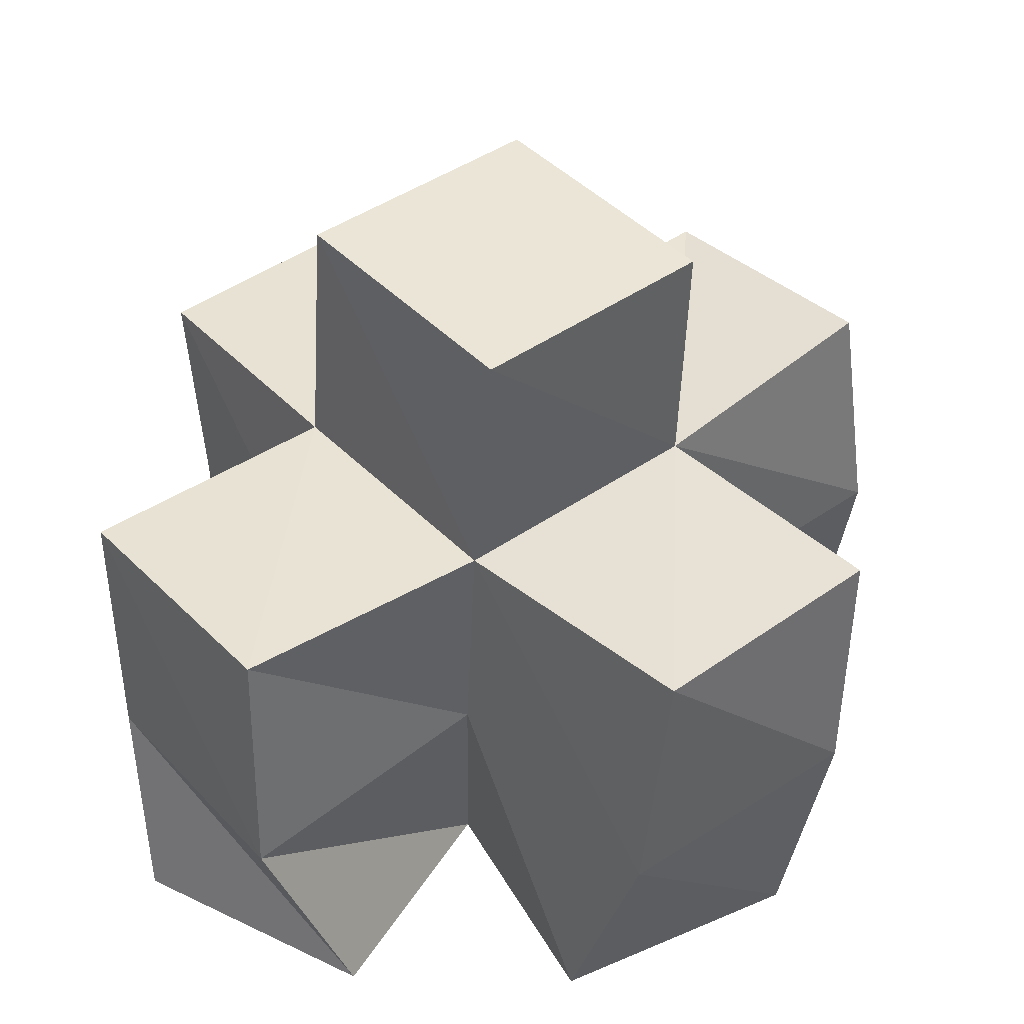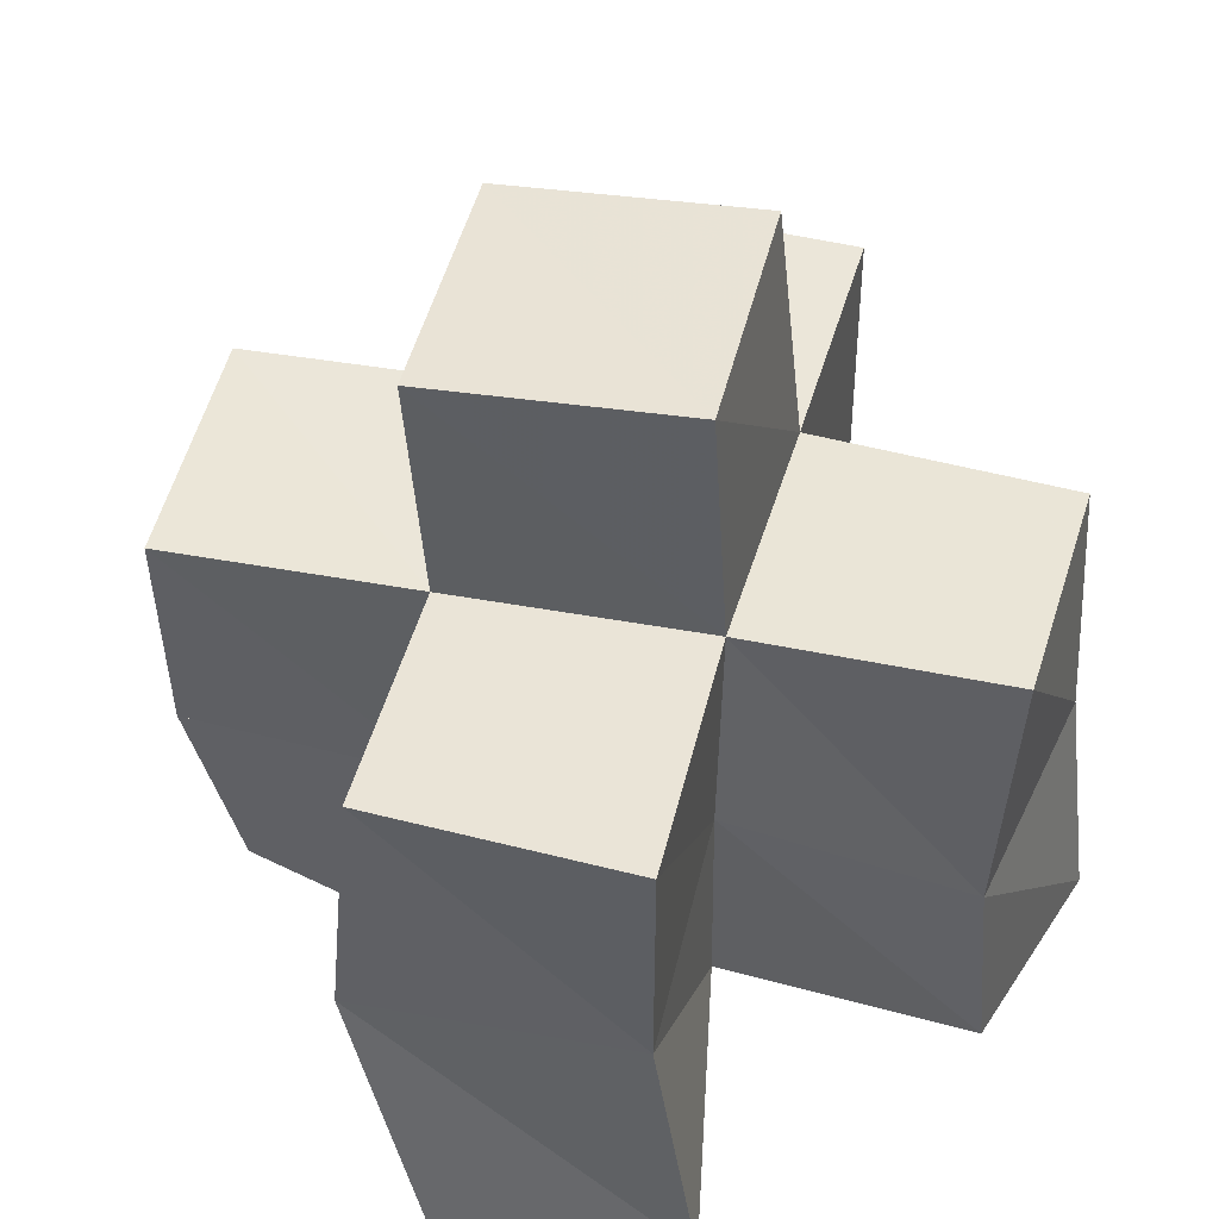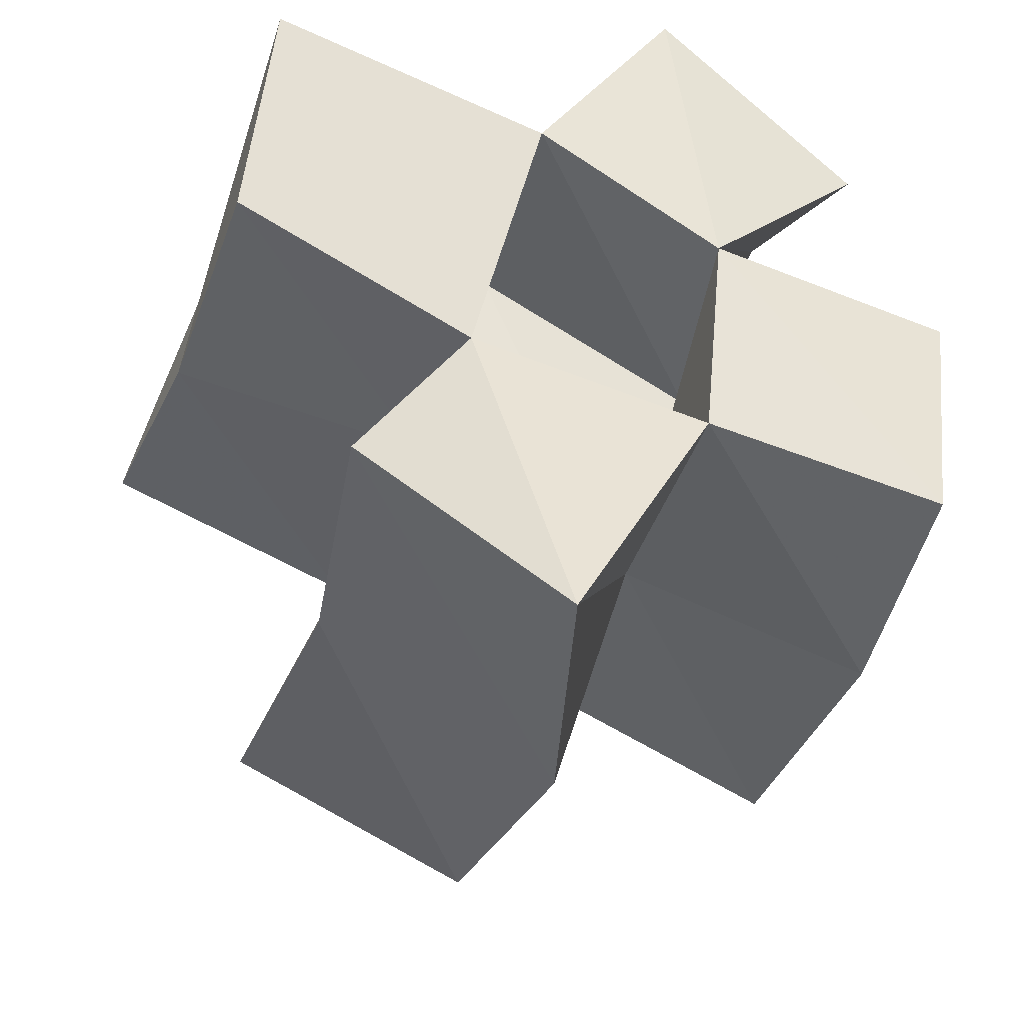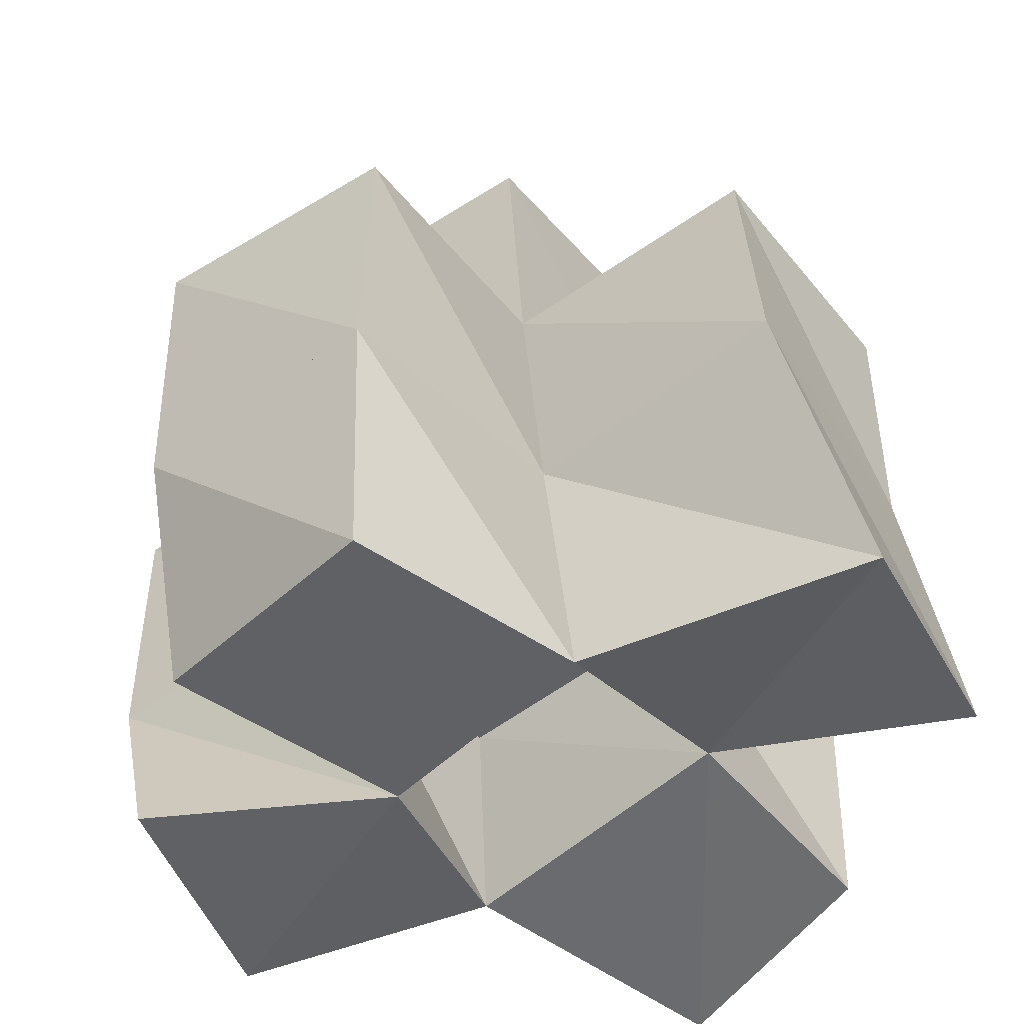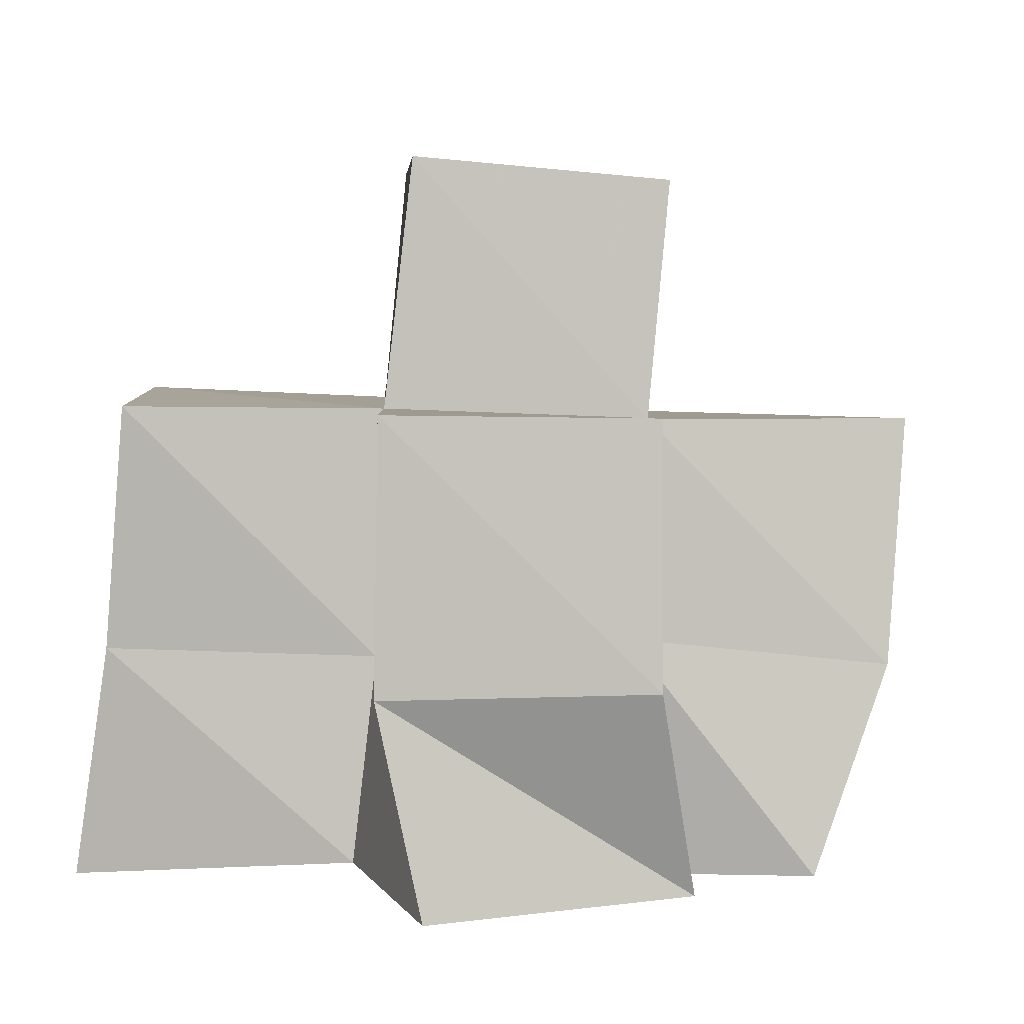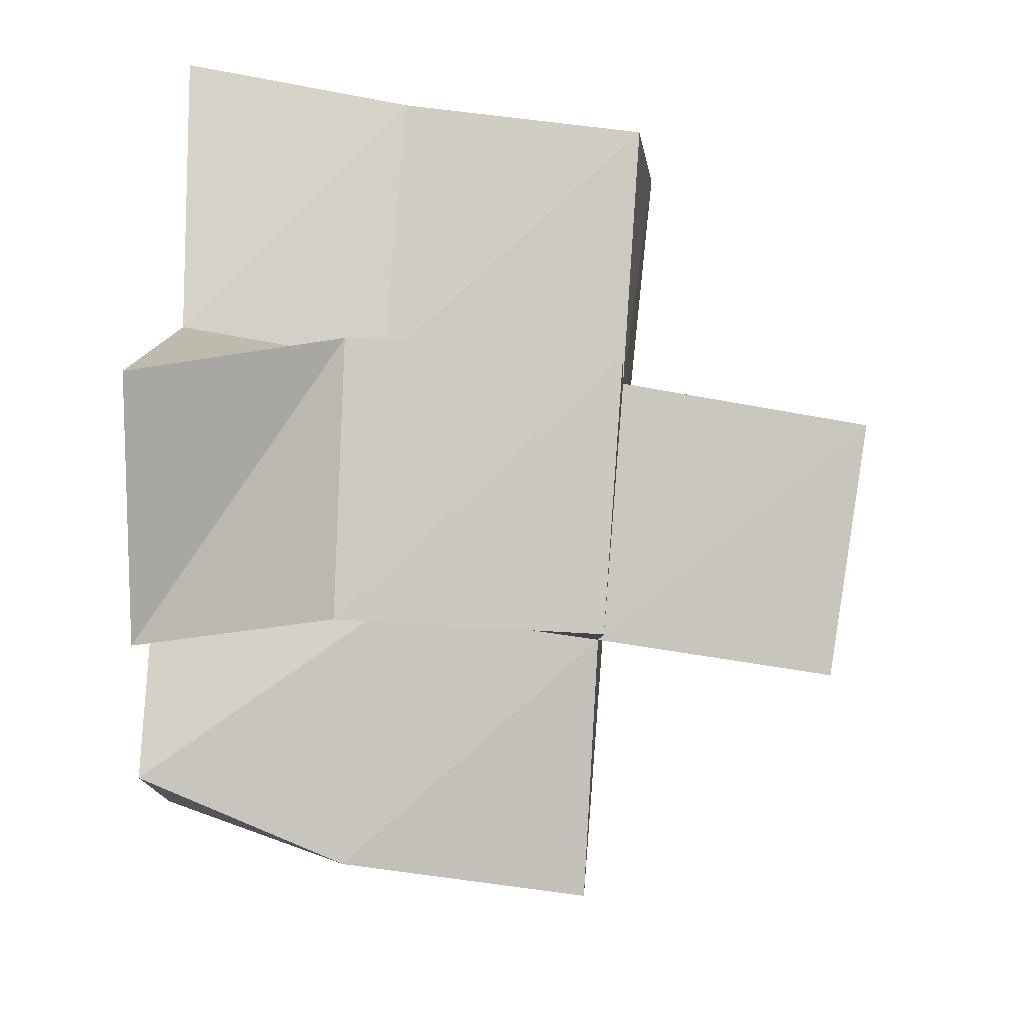
<metadata>
{"format":"obj","ext":"obj","renderer":"f3d","projection":"perspective","resolution":1024,"background":"white","views":[{"elev":38.7,"azim":67.9,"up":"+Y"},{"elev":48.9,"azim":-147.3,"up":"+Y"},{"elev":-41.5,"azim":-22.5,"up":"+Z"},{"elev":-45.4,"azim":144.9,"up":"+Y"},{"elev":2.1,"azim":15.3,"up":"+Y"},{"elev":70.8,"azim":93.5,"up":"+Z"}]}
</metadata>
<code>
v 0.1598 0.1083 1.059
v 0.162 0.1523 1.055
v 0.2075 0.1105 1.044
v 0.2107 0.1474 1.048
v 0.1624 0.1 1.105
v 0.1704 0.1456 1.107
v 0.2196 0.1041 1.101
v 0.2235 0.1445 1.098
v 0.182 0.1 0.9977
v 0.1933 0.1498 1
v 0.2233 0.1 0.976
v 0.2418 0.153 0.9791
v 0.2508 0.1 1.028
v 0.2556 0.1475 1.03
v 0.2558 0.1 1.078
v 0.2707 0.1477 1.083
v 0.2479 0.1017 1.146
v 0.2388 0.1411 1.146
v 0.2907 0.1038 1.116
v 0.2882 0.1424 1.133
v 0.2999 0.1 1.025
v 0.3058 0.1445 1.018
v 0.3063 0.101 1.075
v 0.3196 0.1424 1.067
v 0.1626 0.1977 1.064
v 0.2106 0.1956 1.049
v 0.1759 0.1934 1.112
v 0.2252 0.1929 1.098
v 0.1935 0.1976 1.001
v 0.2408 0.1993 0.9851
v 0.2582 0.1928 1.033
v 0.2744 0.1909 1.083
v 0.2399 0.1916 1.147
v 0.2878 0.191 1.132
v 0.3051 0.1913 1.016
v 0.3223 0.1911 1.063
v 0.2144 0.2432 1.05
v 0.2618 0.239 1.033
v 0.2308 0.2419 1.097
v 0.2783 0.2376 1.081
f 1 2 4
f 3 1 4
f 2 6 8
f 4 2 8
f 6 5 7
f 8 6 7
f 5 1 3
f 7 5 3
f 8 7 3
f 4 8 3
f 2 1 5
f 6 2 5
f 9 10 12
f 11 9 12
f 10 4 14
f 12 10 14
f 4 3 13
f 14 4 13
f 3 9 11
f 13 3 11
f 14 13 11
f 12 14 11
f 10 9 3
f 4 10 3
f 7 8 16
f 15 7 16
f 8 18 20
f 16 8 20
f 18 17 19
f 20 18 19
f 17 7 15
f 19 17 15
f 20 19 15
f 16 20 15
f 8 7 17
f 18 8 17
f 13 14 22
f 21 13 22
f 14 16 24
f 22 14 24
f 16 15 23
f 24 16 23
f 15 13 21
f 23 15 21
f 24 23 21
f 22 24 21
f 14 13 15
f 16 14 15
f 2 25 26
f 4 2 26
f 25 27 28
f 26 25 28
f 27 6 8
f 28 27 8
f 6 2 4
f 8 6 4
f 28 8 4
f 26 28 4
f 25 2 6
f 27 25 6
f 10 29 30
f 12 10 30
f 29 26 31
f 30 29 31
f 26 4 14
f 31 26 14
f 4 10 12
f 14 4 12
f 31 14 12
f 30 31 12
f 29 10 4
f 26 29 4
f 8 28 32
f 16 8 32
f 28 33 34
f 32 28 34
f 33 18 20
f 34 33 20
f 18 8 16
f 20 18 16
f 34 20 16
f 32 34 16
f 28 8 18
f 33 28 18
f 14 31 35
f 22 14 35
f 31 32 36
f 35 31 36
f 32 16 24
f 36 32 24
f 16 14 22
f 24 16 22
f 36 24 22
f 35 36 22
f 31 14 16
f 32 31 16
f 4 26 31
f 14 4 31
f 26 28 32
f 31 26 32
f 28 8 16
f 32 28 16
f 8 4 14
f 16 8 14
f 32 16 14
f 31 32 14
f 26 4 8
f 28 26 8
f 26 37 38
f 31 26 38
f 37 39 40
f 38 37 40
f 39 28 32
f 40 39 32
f 28 26 31
f 32 28 31
f 40 32 31
f 38 40 31
f 37 26 28
f 39 37 28

</code>
